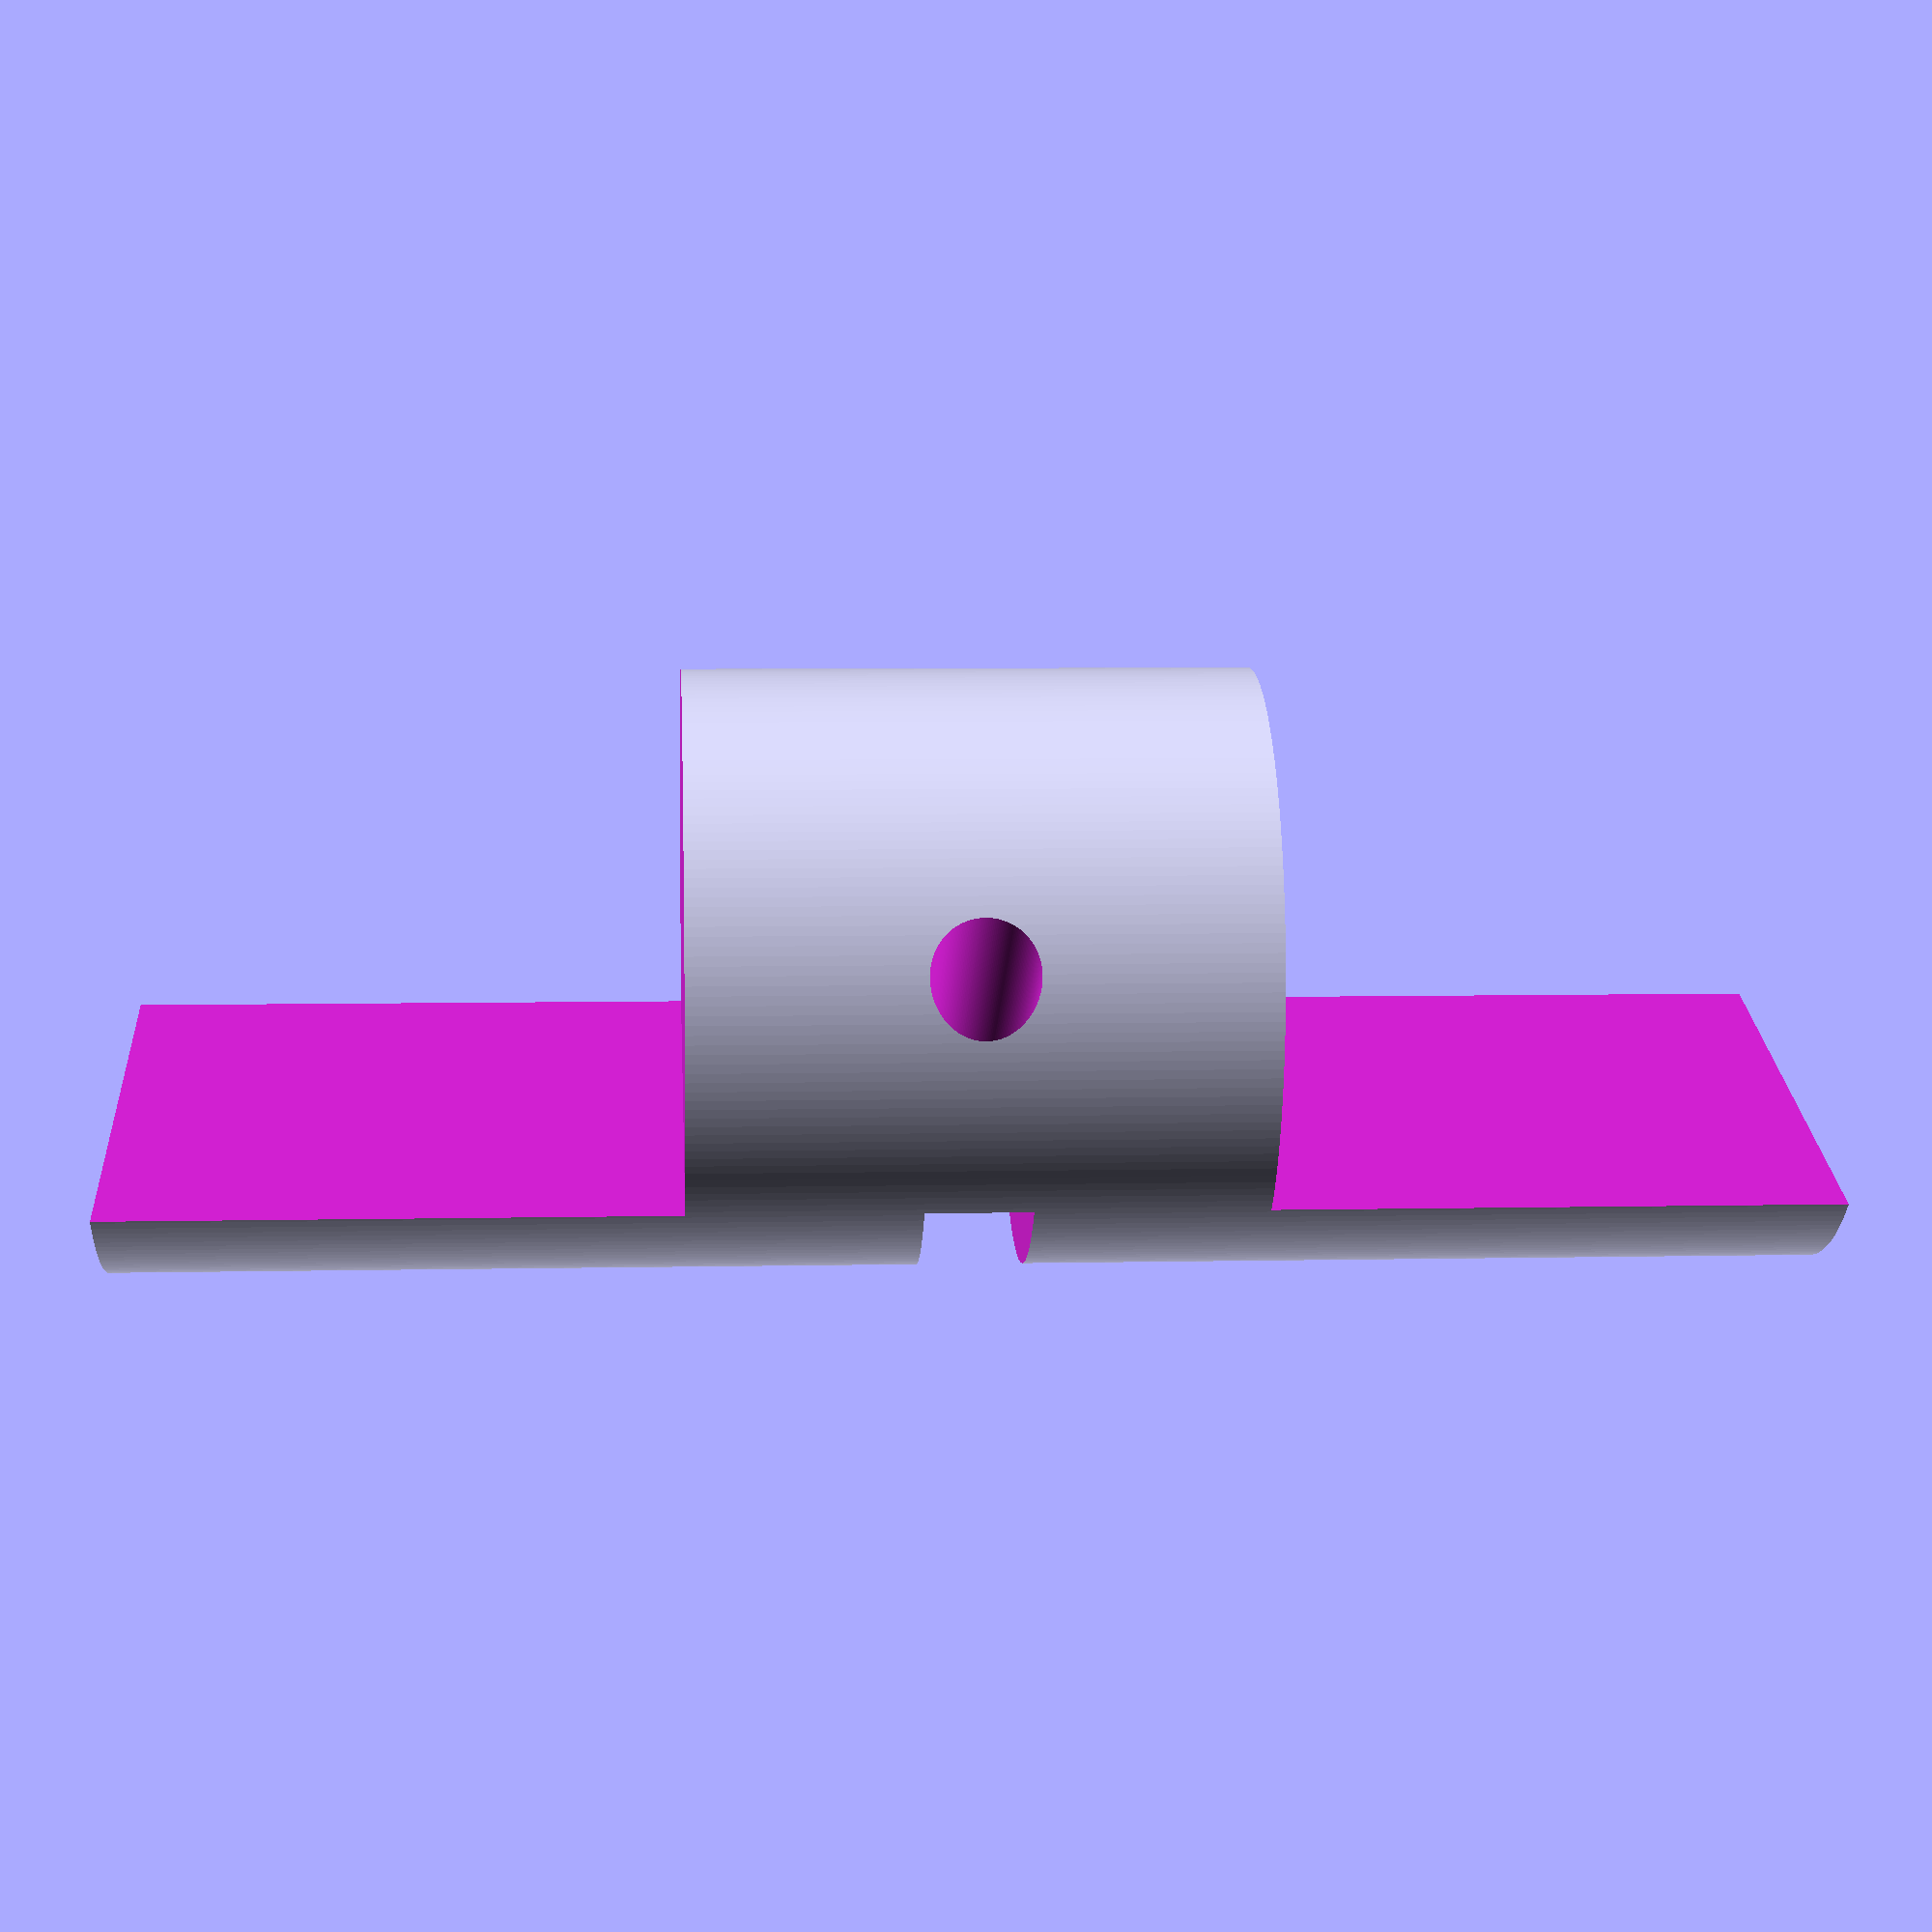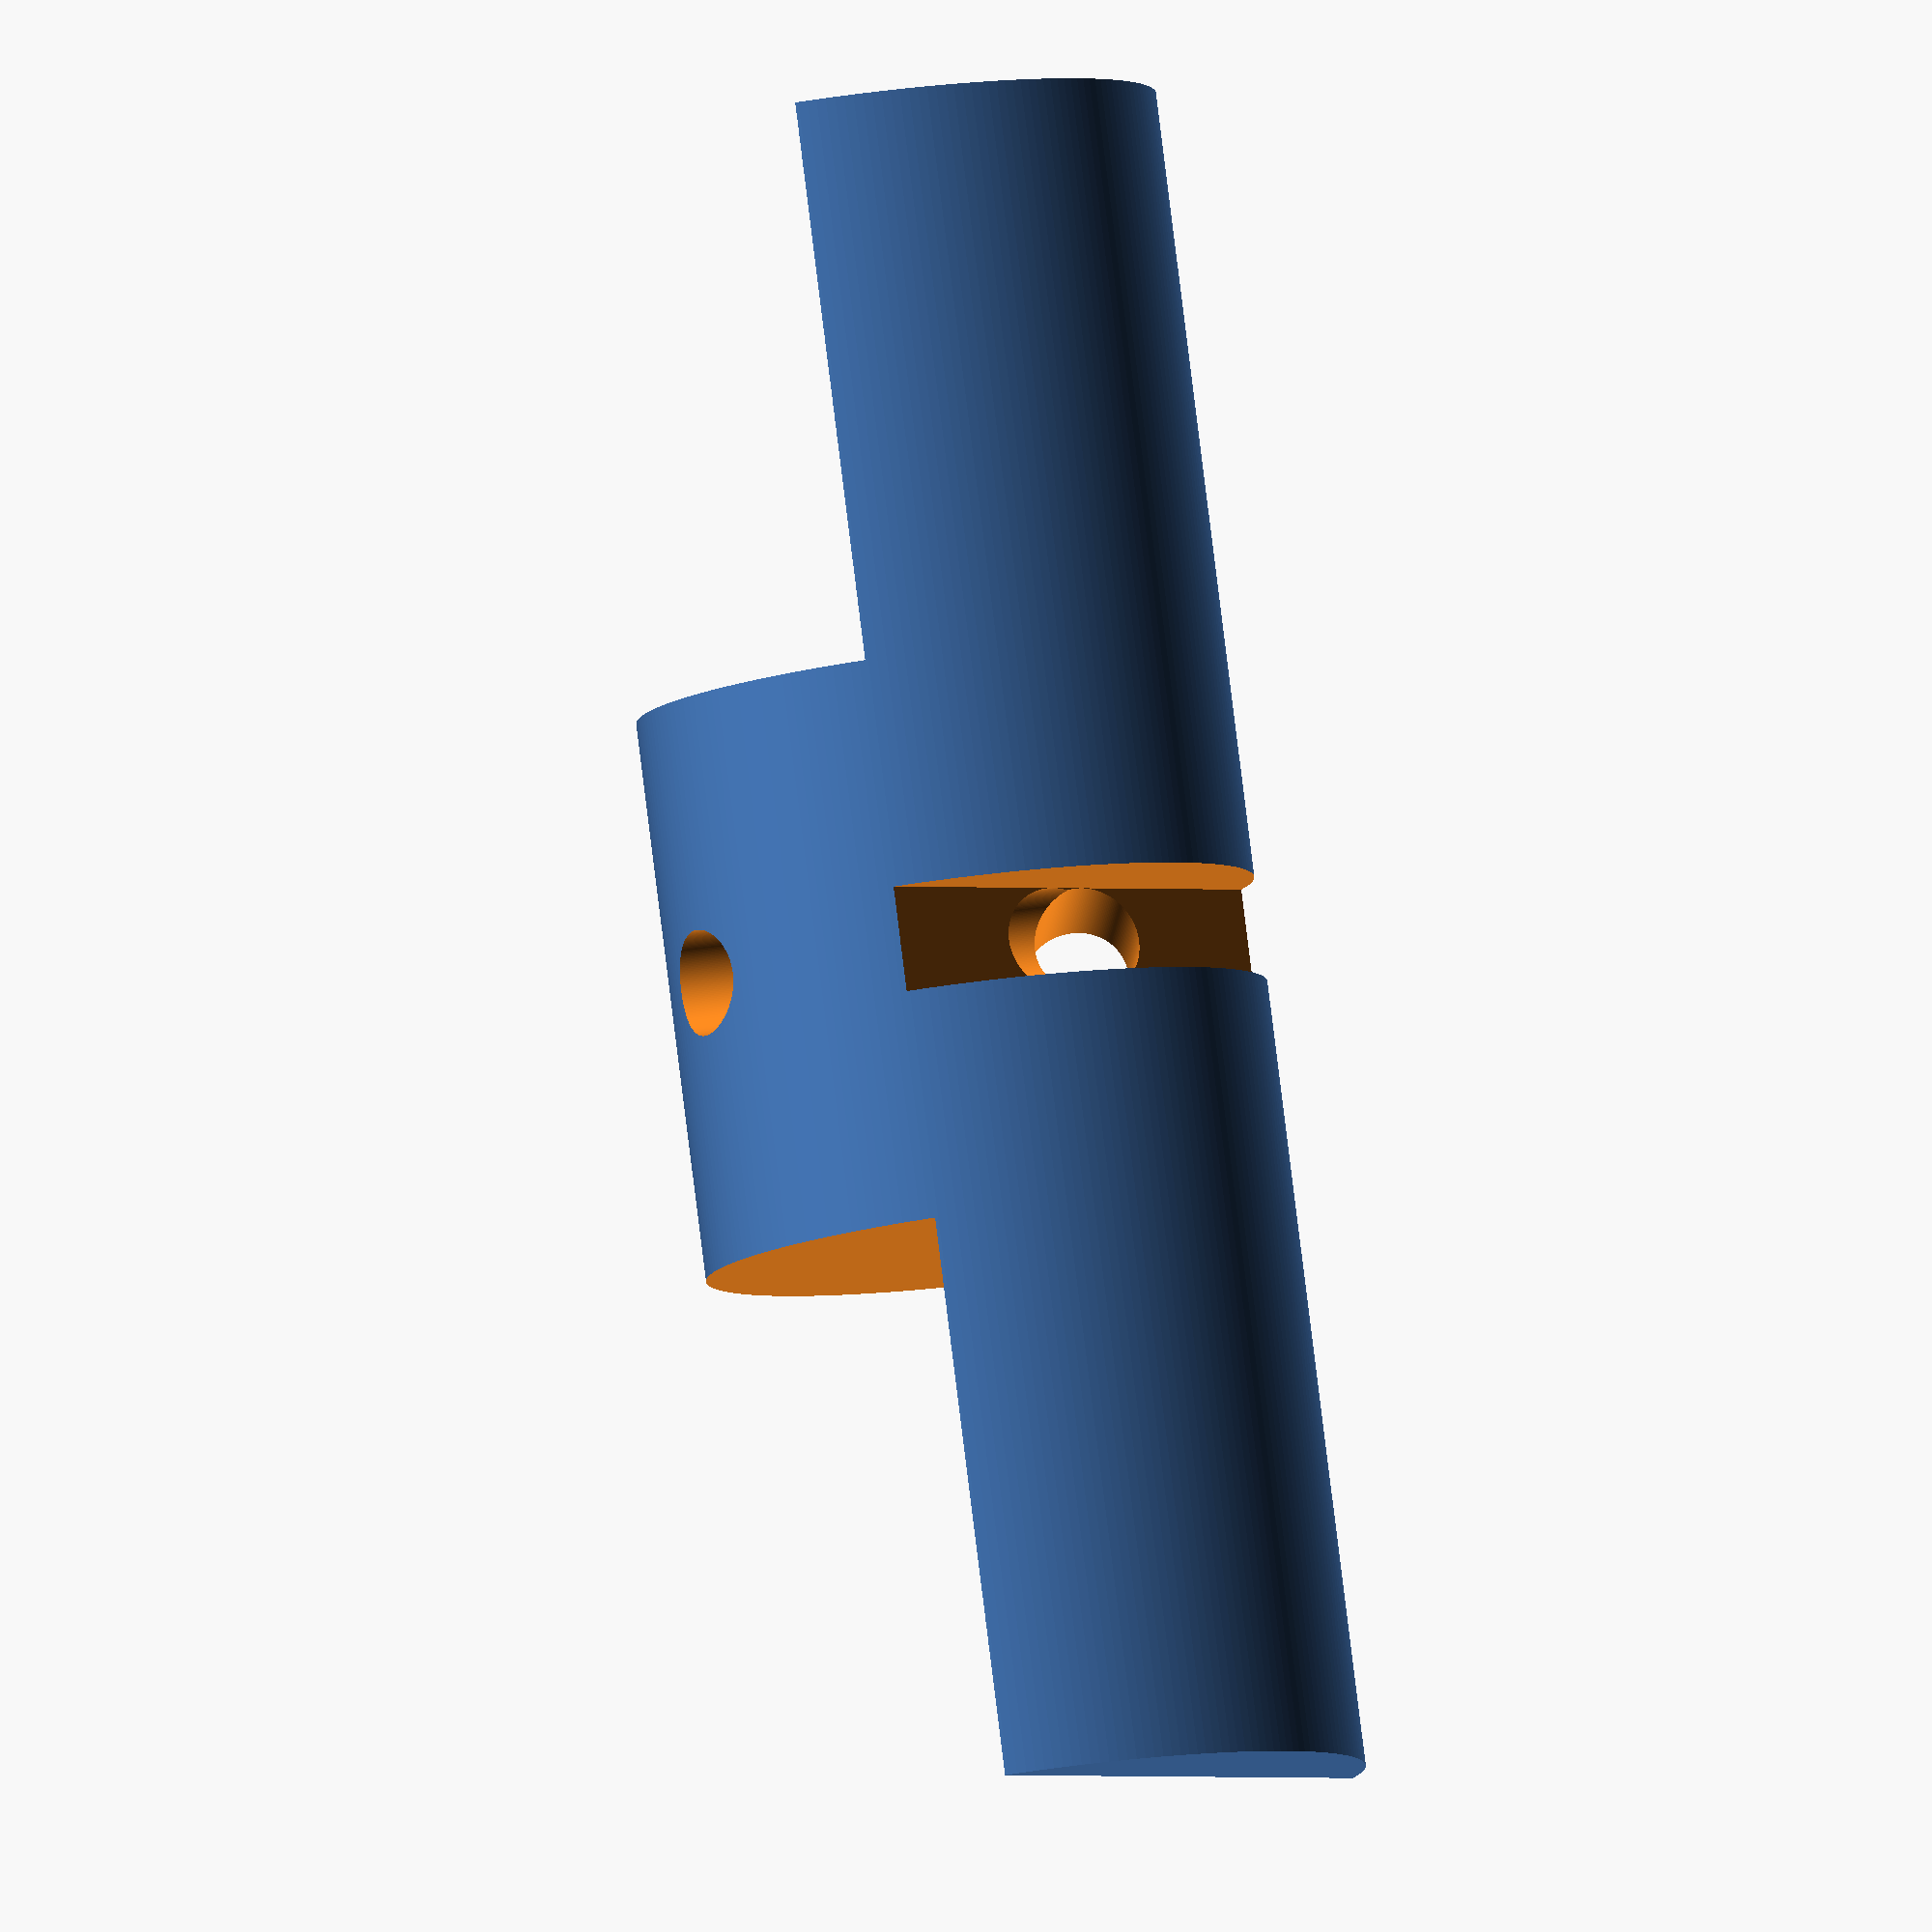
<openscad>
//this affects the number of facets for rendering more means higher resolution
$fn = 200;

//BODY constraints
BODY_H = 80;
BODY_R = 14;

//EMITTER constraints
EMITTER_HOLE_R = 5/2;  //5mm diameter LEDs
EMITTER_HOLE_L = 2*BODY_H; //arbitrary

//DETECTOR constraints
DETECTOR_HOLE_R = 5/2;  //5mm diameter photodiode
DETECTOR_HOLE_L = 2*BODY_H; //arbitrary

//WINDOW SLOT
WINDOW_SLOT_L = 3*BODY_R;
WINDOW_SLOT_H = EMITTER_HOLE_R*2;

//TOP NOTCH
TOP_NOTCH_Z = BODY_H/6;
TOP_NOTCH_H = BODY_H/2; //arbitrary
TOP_NOTCH_L = BODY_H/2; //arbitrary

//BOTTOM NOTCH
BOTTOM_NOTCH_Z = -BODY_H/6;
BOTTOM_NOTCH_H =  BODY_H/2; //arbitrary
BOTTOM_NOTCH_L =  BODY_H/2; //arbitrary
//
//---------------------------------------------------------------
module optics_mount()
{
  difference()
  {
    //---------------------------------------
    //first object is constructive
    //BODY 
    translate([0,0,-BODY_H/2])
    cylinder(h=BODY_H,r=BODY_R);
    //---------------------------------------
    //remaining objects are subtractive
    //EMITTER_HOLE
    translate([0,BODY_H/10,0])
    rotate([0,90,45])
    translate([0,0,-EMITTER_HOLE_L/2])
    cylinder(h=EMITTER_HOLE_L,r=EMITTER_HOLE_R);
    //DETECTOR_HOLE
    translate([0,BODY_H/10,0])
    rotate([0,90,135])
    translate([0,0,-DETECTOR_HOLE_L/2])
    cylinder(h=DETECTOR_HOLE_L,r=DETECTOR_HOLE_R);
    //WINDOW_SLOT
    translate([0,WINDOW_SLOT_L/2 + BODY_R/2,0])
    cube([WINDOW_SLOT_L,WINDOW_SLOT_L,WINDOW_SLOT_H], center = true);
    //TOP_NOTCH
    translate([0,-TOP_NOTCH_L/2 + BODY_R/2,TOP_NOTCH_H/2 + TOP_NOTCH_Z])
    cube([TOP_NOTCH_L,TOP_NOTCH_L,TOP_NOTCH_H], center = true);
    //BOTTOM_NOTCH
    translate([0,-BOTTOM_NOTCH_L/2 + BODY_R/2,-BOTTOM_NOTCH_H/2 + BOTTOM_NOTCH_Z])
    cube([BOTTOM_NOTCH_L,BOTTOM_NOTCH_L,BOTTOM_NOTCH_H], center = true);
  }
}

//render part
optics_mount();
</openscad>
<views>
elev=174.0 azim=17.2 roll=93.7 proj=p view=wireframe
elev=277.0 azim=312.9 roll=172.9 proj=o view=solid
</views>
